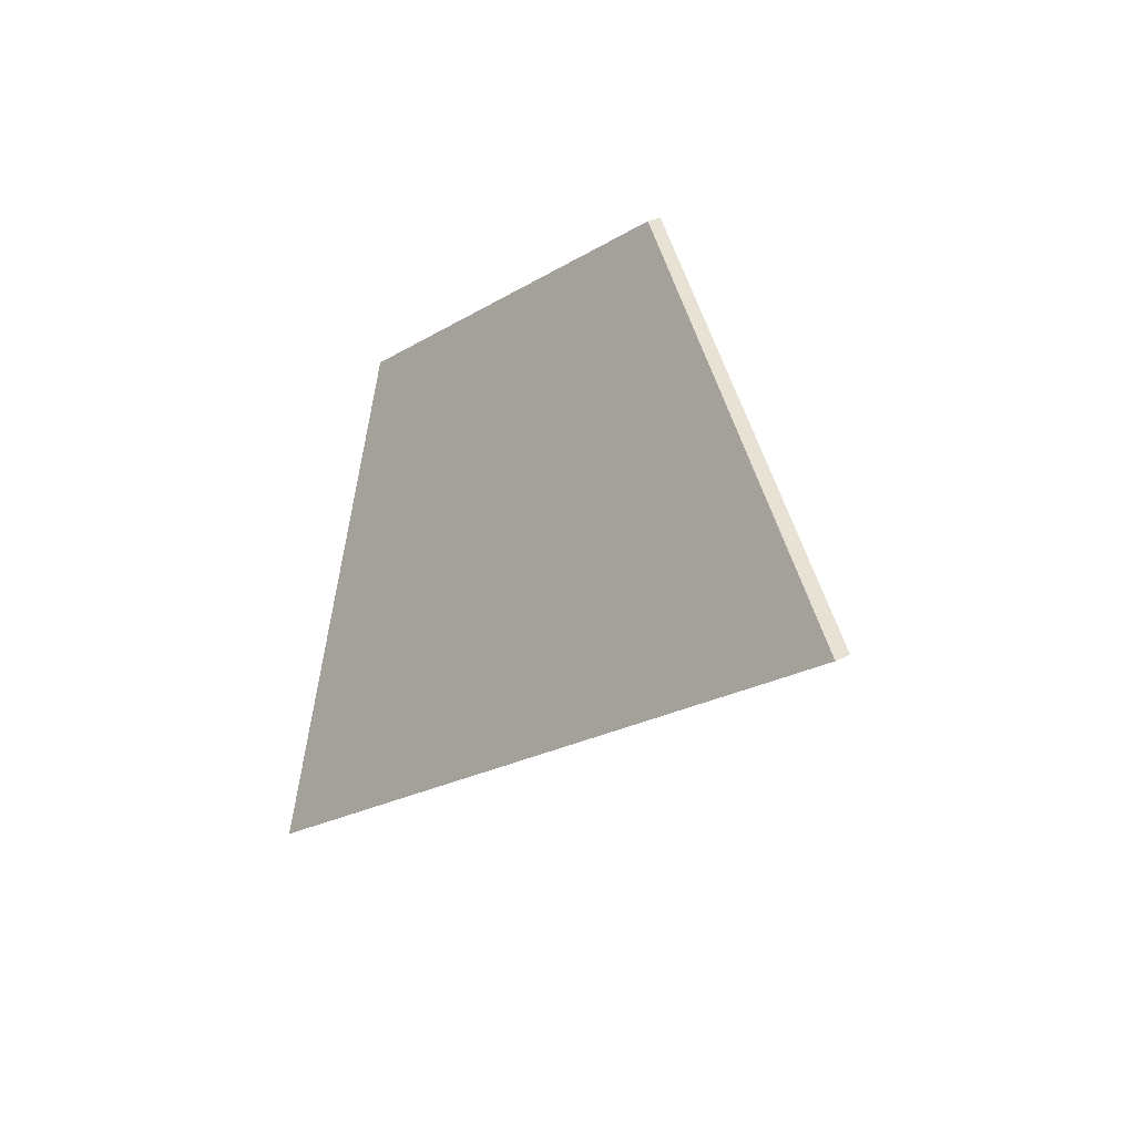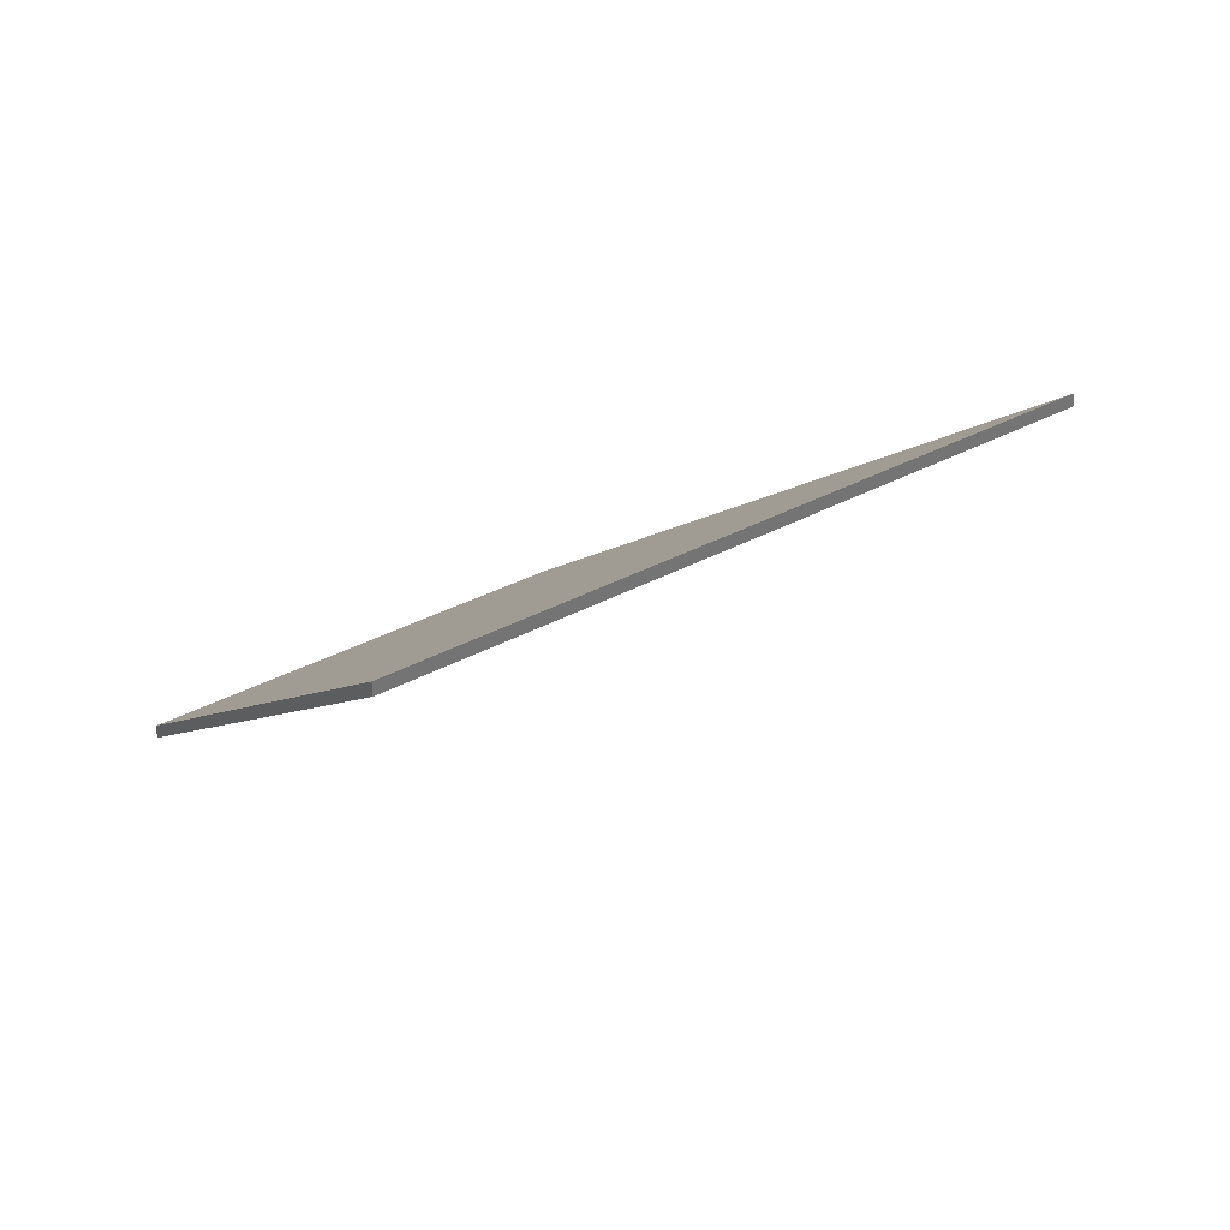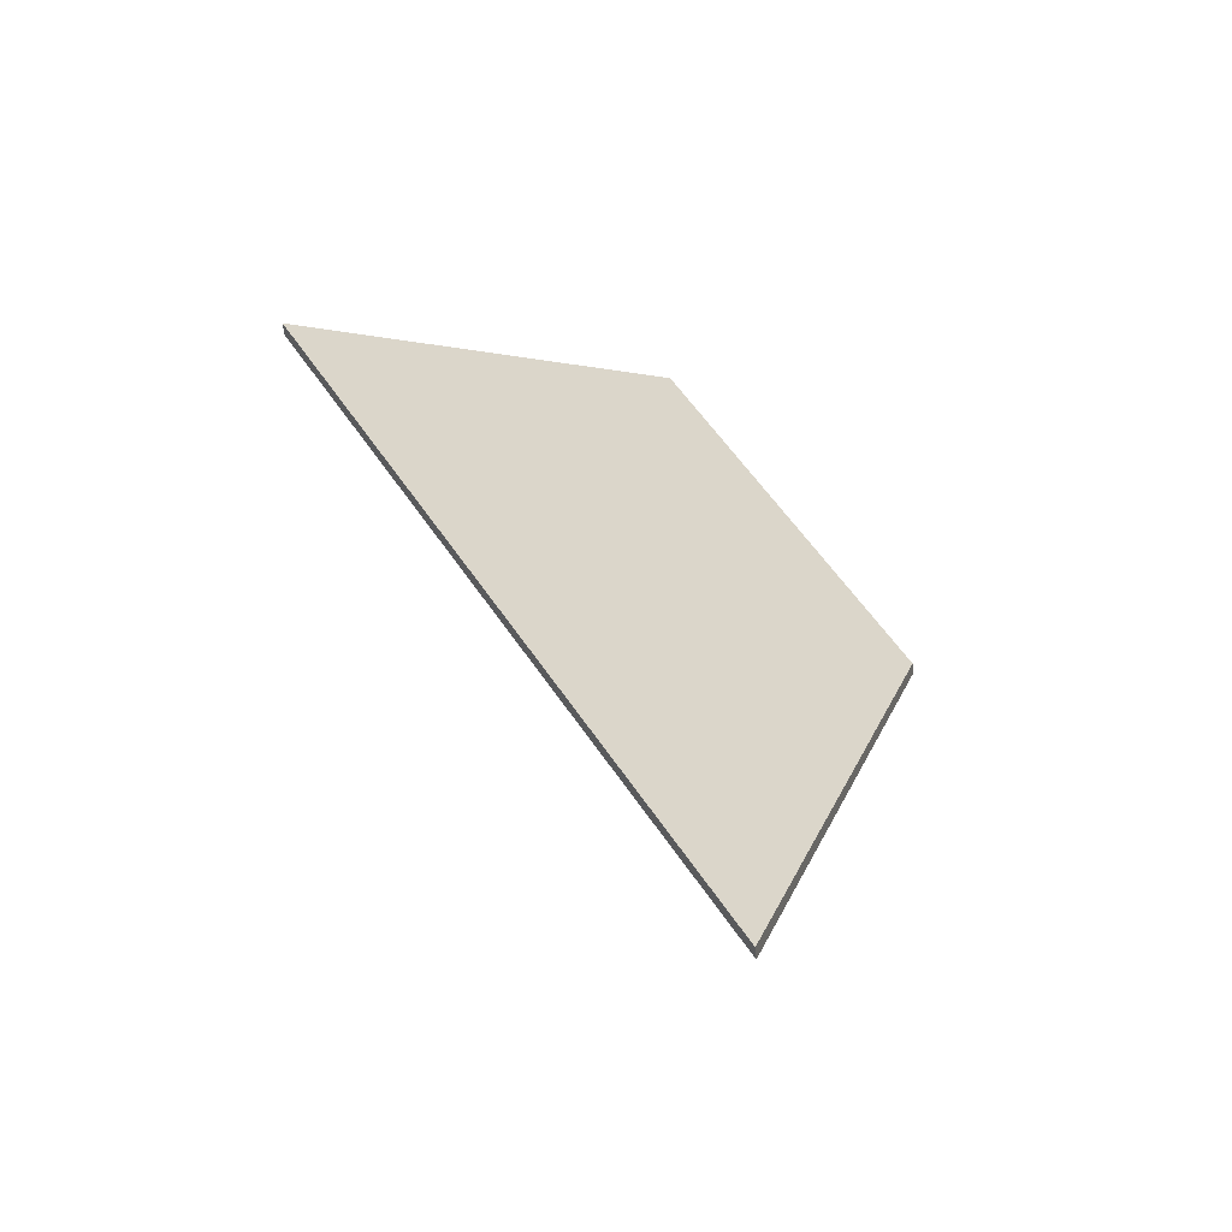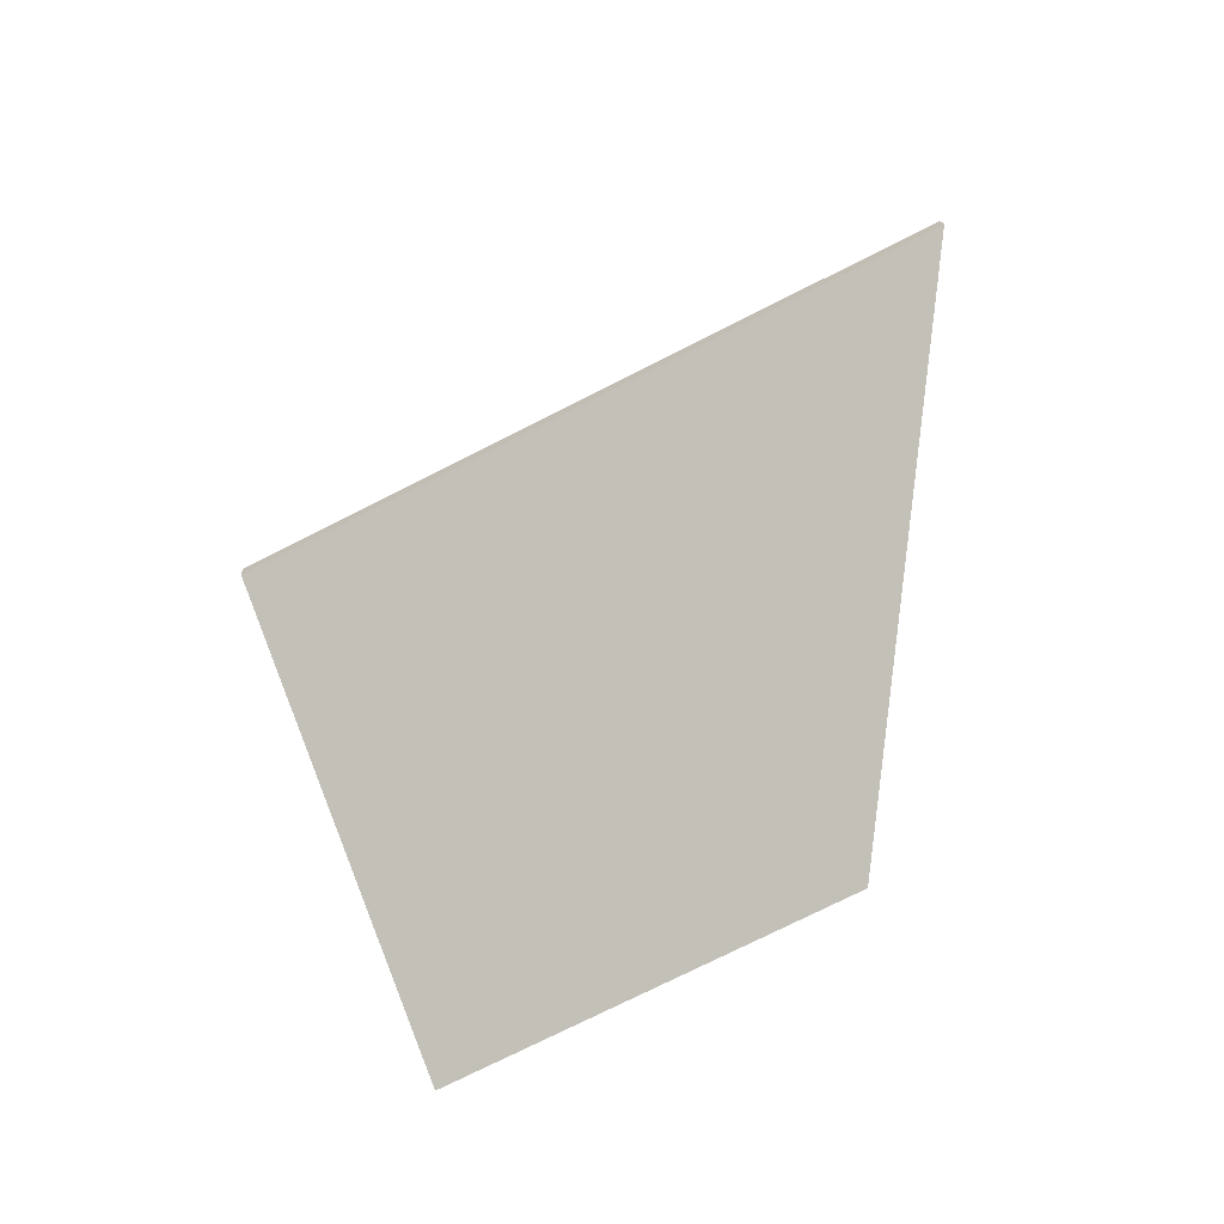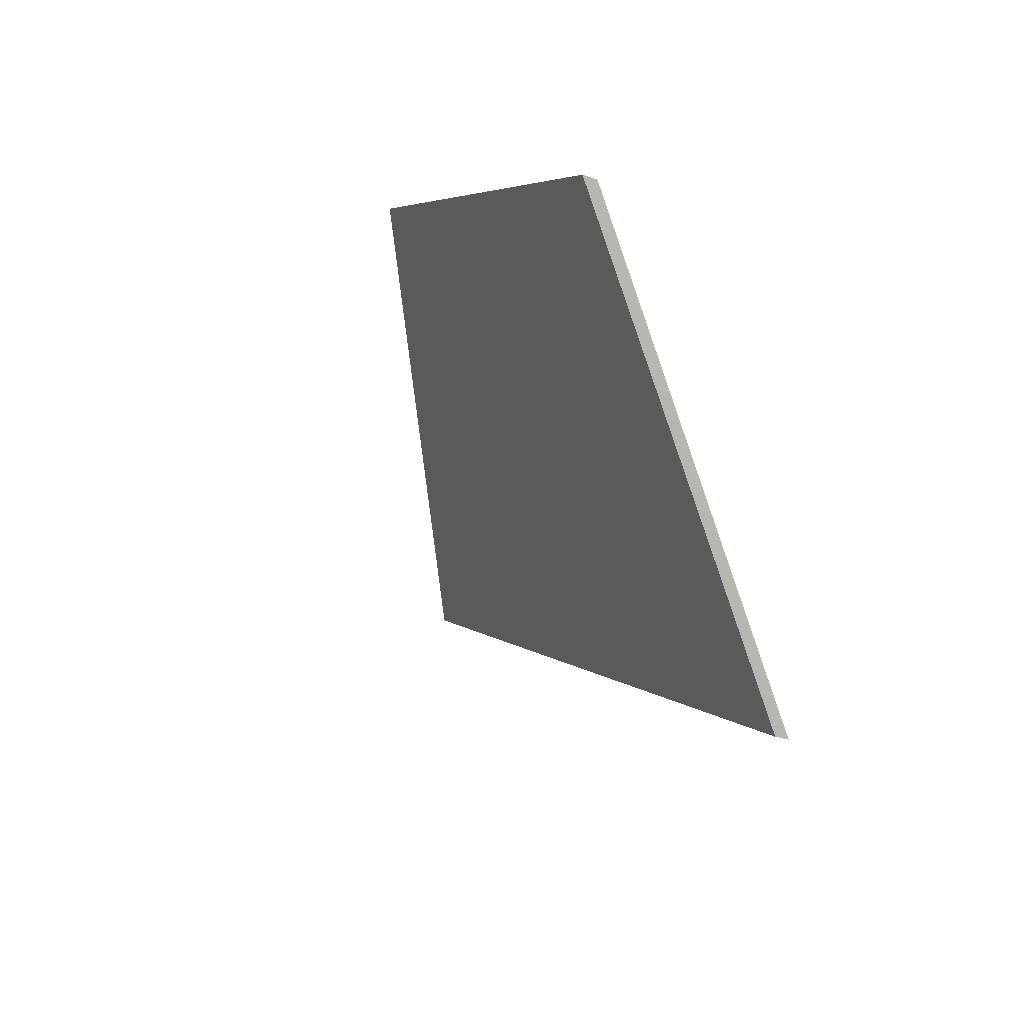
<metadata>
{"format":"obj","ext":"obj","renderer":"f3d","projection":"perspective","resolution":1024,"background":"white","views":[{"elev":21.1,"azim":-135.3,"up":"+Z"},{"elev":36.2,"azim":173.8,"up":"+Y"},{"elev":52.7,"azim":-92.4,"up":"+Y"},{"elev":-64.9,"azim":-121.7,"up":"+Y"},{"elev":-27.9,"azim":61.6,"up":"+Z"}]}
</metadata>
<code>
v -0.3693 -0.02661 2.313
v -0.4312 -0.02661 2.347
v -0.507 0.02221 2.315
v -0.4037 0.02416 2.254
v -0.5066 0.02454 2.314
v -0.507 0.02221 2.315
v -0.4312 -0.02661 2.347
v -0.4308 -0.02428 2.347
v -0.4037 0.02649 2.254
v -0.4037 0.02416 2.254
v -0.507 0.02221 2.315
v -0.5066 0.02454 2.314
v -0.4308 -0.02428 2.347
v -0.4312 -0.02661 2.347
v -0.3693 -0.02661 2.313
v -0.3693 -0.02428 2.313
v -0.3693 -0.02428 2.313
v -0.3693 -0.02661 2.313
v -0.4037 0.02416 2.254
v -0.4037 0.02649 2.254
v -0.4037 0.02649 2.254
v -0.5066 0.02454 2.314
v -0.4308 -0.02428 2.347
v -0.3693 -0.02428 2.313
f 1 2 3
f 1 3 4
f 5 6 7
f 5 7 8
f 9 10 11
f 9 11 12
f 13 14 15
f 13 15 16
f 17 18 19
f 17 19 20
f 21 22 23
f 21 23 24

</code>
